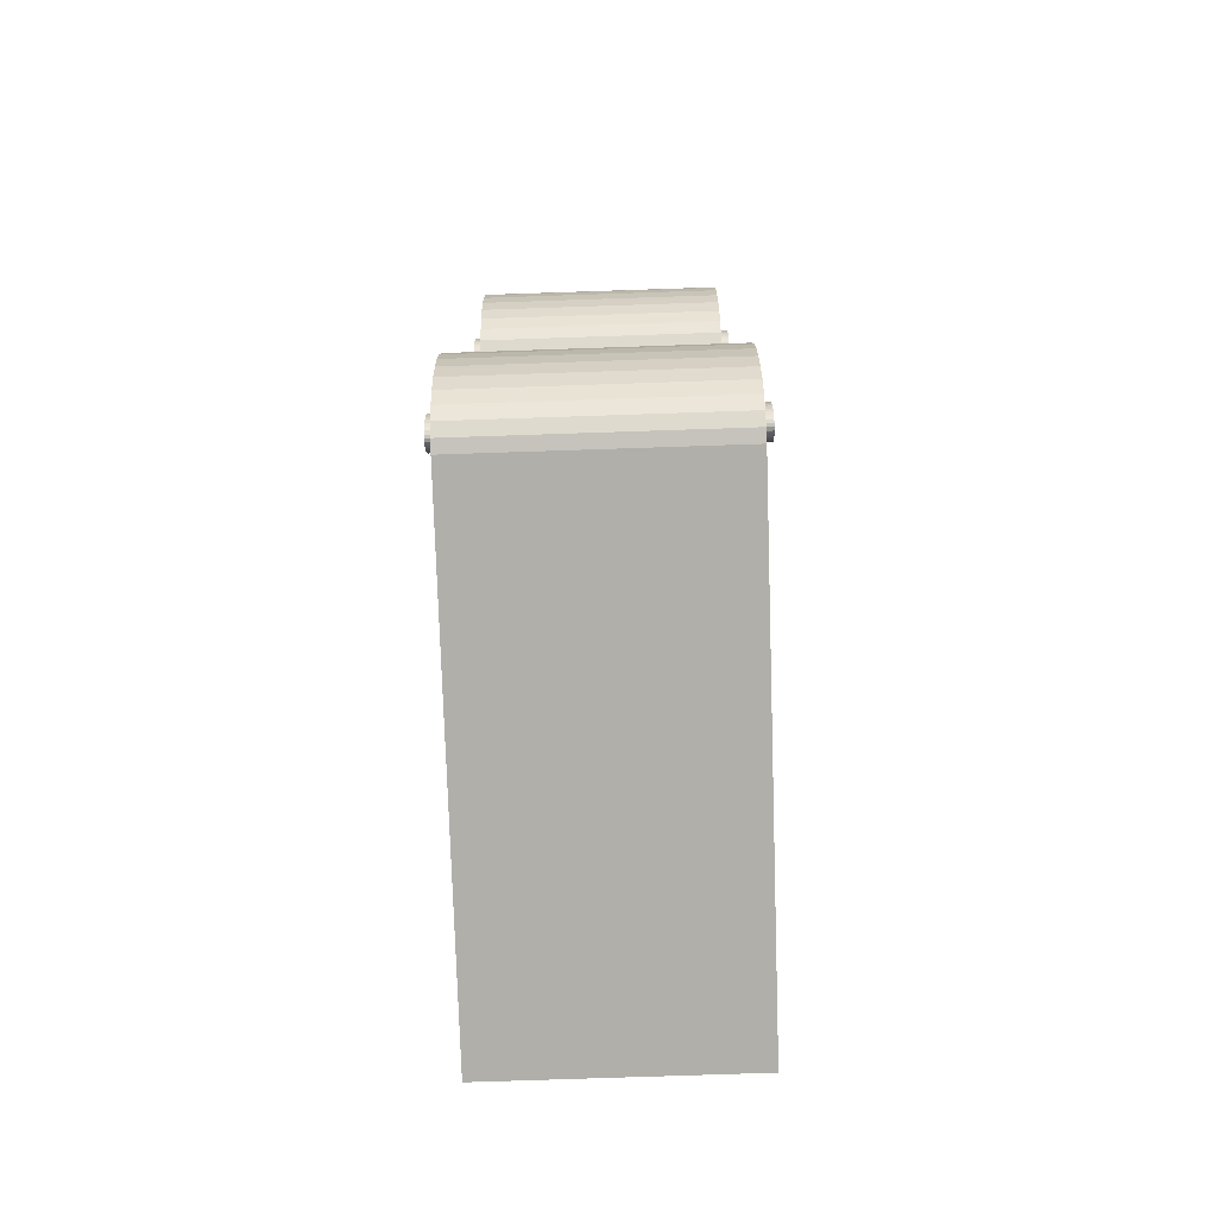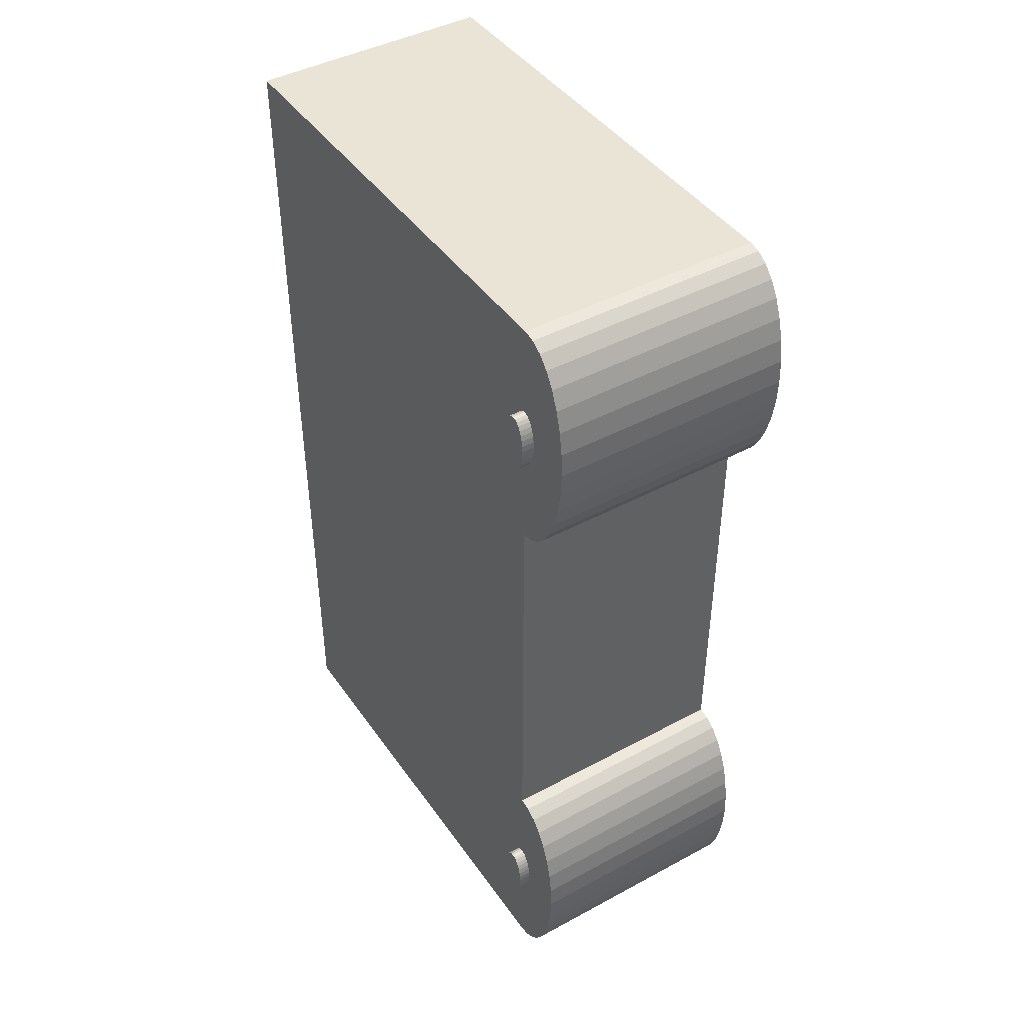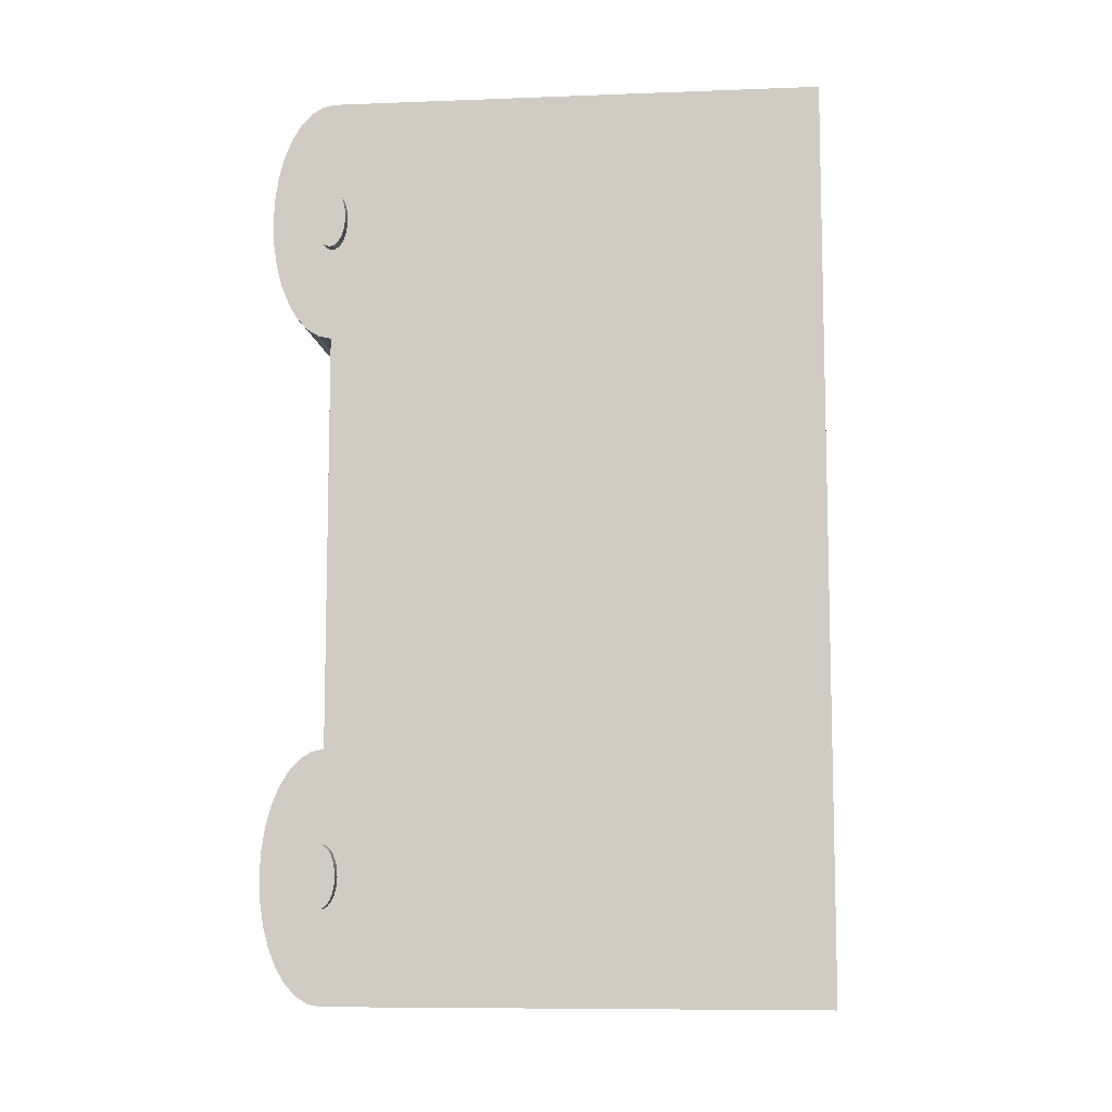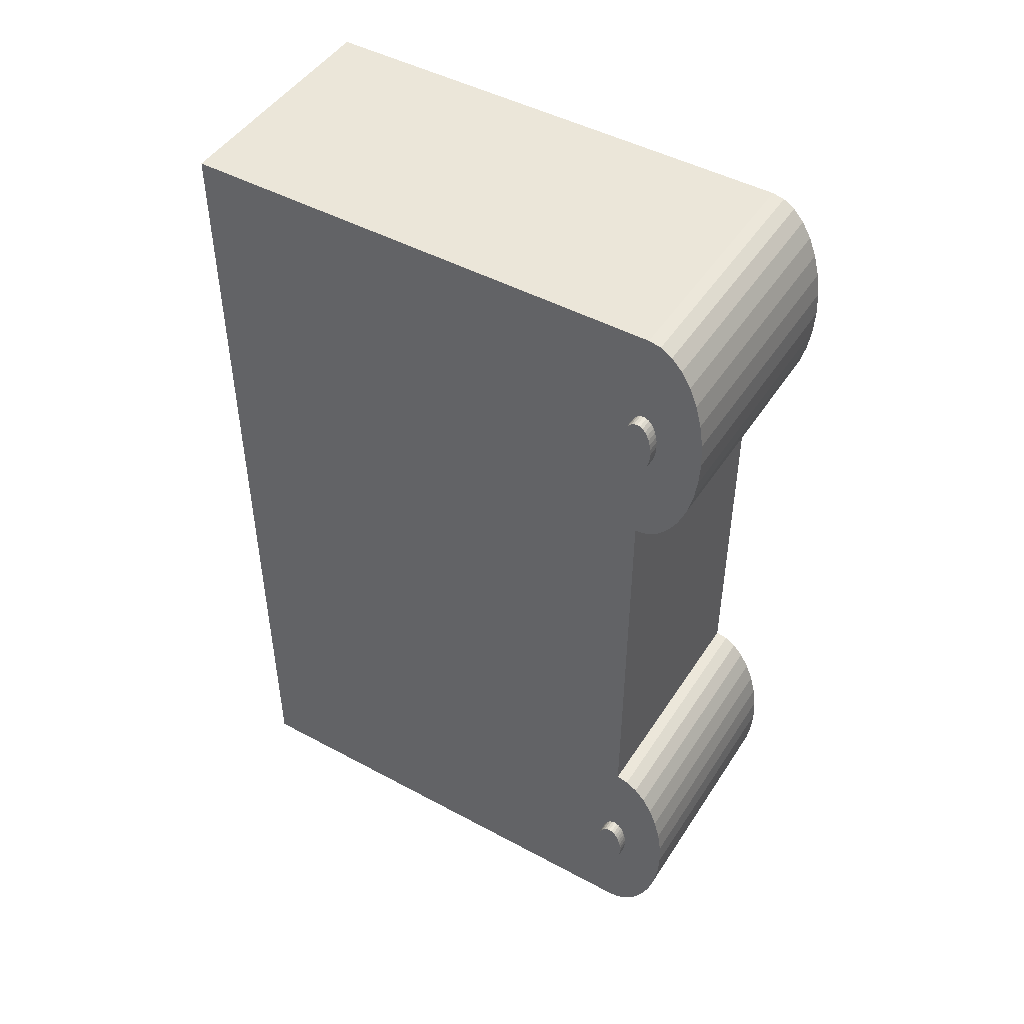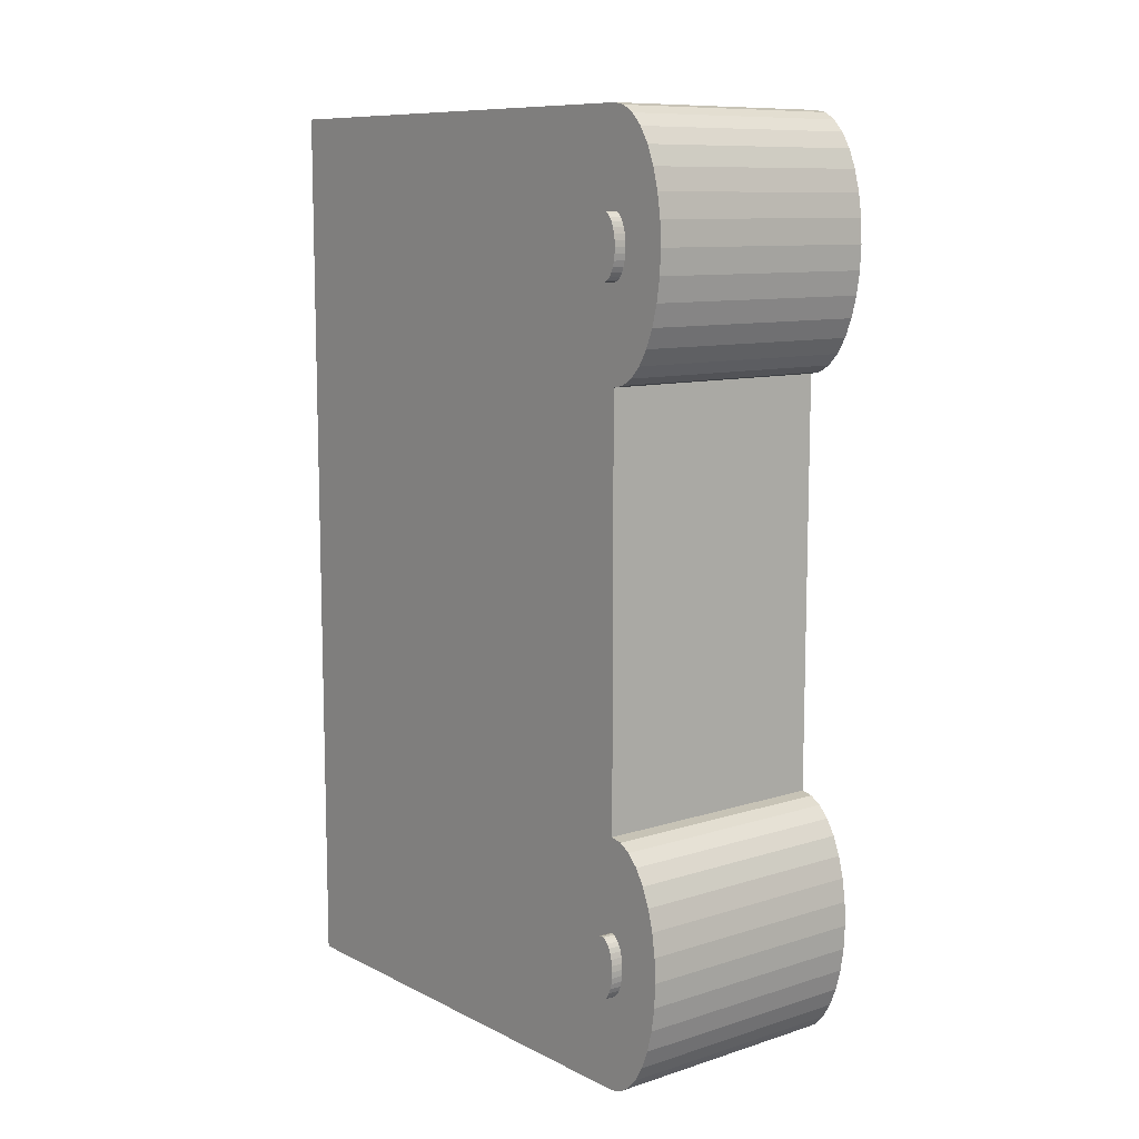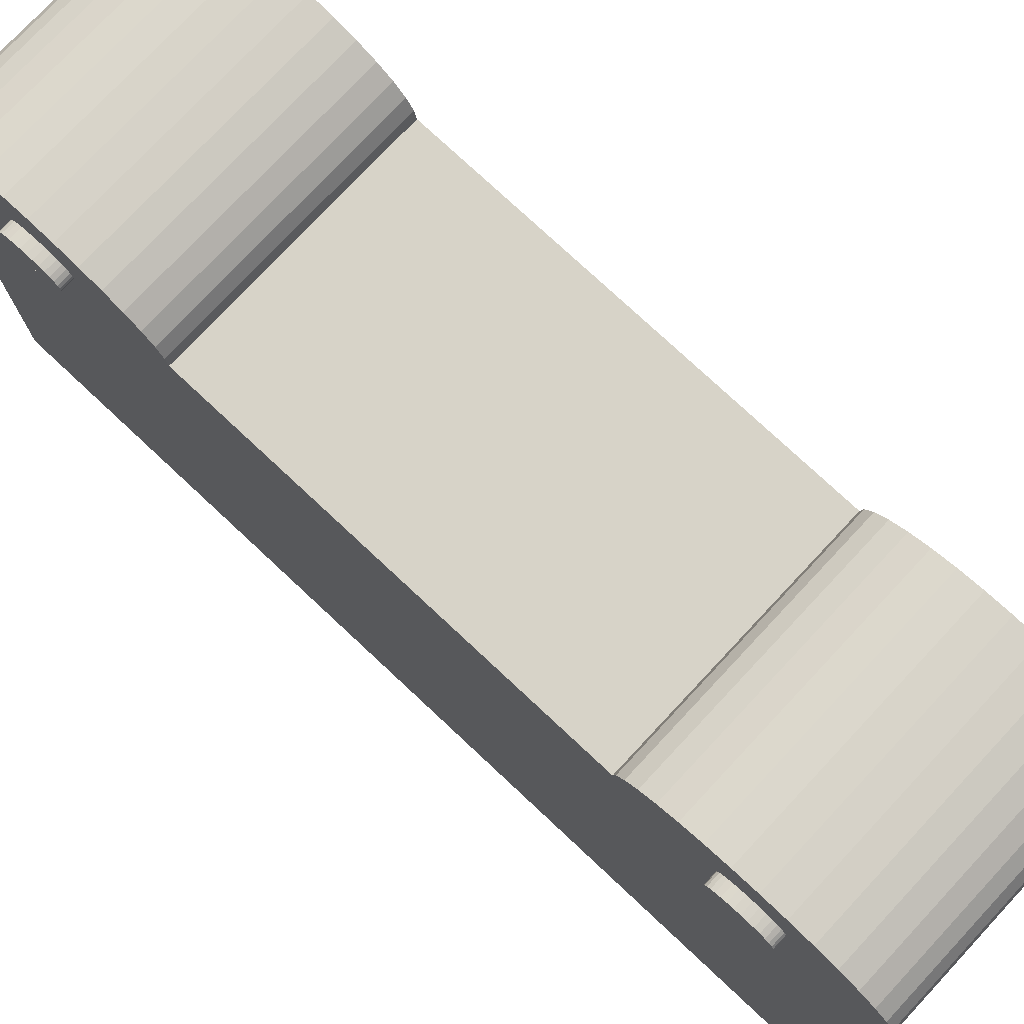
<metadata>
{"format":"obj","ext":"obj","renderer":"f3d","projection":"perspective","resolution":1024,"background":"white","views":[{"elev":-78.0,"azim":-178.1,"up":"+Z"},{"elev":43.6,"azim":147.6,"up":"+Z"},{"elev":-8.7,"azim":-84.2,"up":"+Z"},{"elev":47.0,"azim":121.4,"up":"+Z"},{"elev":10.0,"azim":141.2,"up":"+Z"},{"elev":76.5,"azim":-46.9,"up":"+Y"}]}
</metadata>
<code>
o body_palm_lpinvrpin.001_Cube.045
v -0.01 0 0.03675
v -0.01 0.04 0.03675
v -0.01 0 -0.03675
v -0.01 0.04 -0.03675
v 0.01 0 0.03675
v 0.01 0.04 0.03675
v 0.01 0 -0.03675
v 0.01 0.04 -0.03675
f 2 3 1
f 4 7 3
f 8 5 7
f 6 1 5
f 7 1 3
f 4 6 8
f 2 4 3
f 4 8 7
f 8 6 5
f 6 2 1
f 7 5 1
f 4 2 6
o body_palm_lpinvrpin_Cylinder.003
v -0.01 0.04 0.01675
v 0.01 0.04 0.01675
v -0.01 0.04 0.03675
v 0.01 0.04 0.01675
v -0.01 0.04097 0.03656
v 0.01 0.04097 0.03656
v -0.01 0.04191 0.03599
v 0.01 0.04191 0.03599
v -0.01 0.04278 0.03506
v 0.01 0.04278 0.03506
v -0.01 0.04354 0.03382
v 0.01 0.04354 0.03382
v -0.01 0.04416 0.03231
v 0.01 0.04416 0.03231
v -0.01 0.04462 0.03058
v 0.01 0.04462 0.03058
v -0.01 0.0449 0.0287
v 0.01 0.0449 0.0287
v -0.01 0.045 0.02675
v 0.01 0.045 0.02675
v -0.01 0.0449 0.0248
v 0.01 0.0449 0.0248
v -0.01 0.04462 0.02292
v 0.01 0.04462 0.02292
v -0.01 0.04416 0.02119
v 0.01 0.04416 0.02119
v -0.01 0.04354 0.01968
v 0.01 0.04354 0.01968
v -0.01 0.04278 0.01843
v 0.01 0.04278 0.01843
v -0.01 0.04191 0.01751
v 0.01 0.04191 0.01751
v -0.01 0.04097 0.01694
v 0.01 0.04097 0.01694
v 0.01 0.04 0.03675
v -0.011 0.04 0.02425
v 0.011 0.04 0.02425
v -0.011 0.03976 0.0243
v 0.011 0.03976 0.0243
v -0.011 0.03952 0.02444
v 0.011 0.03952 0.02444
v -0.011 0.03931 0.02467
v 0.011 0.03931 0.02467
v -0.011 0.03912 0.02498
v 0.011 0.03912 0.02498
v -0.011 0.03896 0.02536
v 0.011 0.03896 0.02536
v -0.011 0.03884 0.02579
v 0.011 0.03884 0.02579
v -0.011 0.03877 0.02626
v 0.011 0.03877 0.02626
v -0.011 0.03875 0.02675
v 0.011 0.03875 0.02675
v -0.011 0.03877 0.02724
v 0.011 0.03877 0.02724
v -0.011 0.03884 0.02771
v 0.011 0.03884 0.02771
v -0.011 0.03896 0.02814
v 0.011 0.03896 0.02814
v -0.011 0.03912 0.02852
v 0.011 0.03912 0.02852
v -0.011 0.03931 0.02883
v 0.011 0.03931 0.02883
v -0.011 0.03952 0.02906
v 0.011 0.03952 0.02906
v -0.011 0.03976 0.0292
v 0.011 0.03976 0.0292
v -0.011 0.04 0.02925
v 0.011 0.04 0.02925
v -0.011 0.04024 0.0292
v 0.011 0.04024 0.0292
v -0.011 0.04048 0.02906
v 0.011 0.04048 0.02906
v -0.011 0.04069 0.02883
v 0.011 0.04069 0.02883
v -0.011 0.04088 0.02852
v 0.011 0.04088 0.02852
v -0.011 0.04104 0.02814
v 0.011 0.04104 0.02814
v -0.011 0.04115 0.02771
v 0.011 0.04115 0.02771
v -0.011 0.04123 0.02724
v 0.011 0.04123 0.02724
v -0.011 0.04125 0.02675
v 0.011 0.04125 0.02675
v -0.011 0.04123 0.02626
v 0.011 0.04123 0.02626
v -0.011 0.04115 0.02579
v 0.011 0.04115 0.02579
v -0.011 0.04104 0.02536
v 0.011 0.04104 0.02536
v -0.011 0.04088 0.02498
v 0.011 0.04088 0.02498
v -0.011 0.04069 0.02467
v 0.011 0.04069 0.02467
v -0.011 0.04048 0.02444
v 0.011 0.04048 0.02444
v -0.011 0.04024 0.0243
v 0.011 0.04024 0.0243
f 11 14 13
f 43 30 22
f 11 27 35
f 14 15 13
f 16 17 15
f 18 19 17
f 20 21 19
f 22 23 21
f 24 25 23
f 26 27 25
f 28 29 27
f 30 31 29
f 32 33 31
f 34 35 33
f 36 37 35
f 38 39 37
f 40 41 39
f 42 9 41
f 45 46 44
f 47 48 46
f 49 50 48
f 51 52 50
f 53 54 52
f 55 56 54
f 57 58 56
f 59 60 58
f 61 62 60
f 63 64 62
f 65 66 64
f 67 68 66
f 69 70 68
f 71 72 70
f 72 75 74
f 75 76 74
f 77 78 76
f 79 80 78
f 81 82 80
f 83 84 82
f 85 86 84
f 87 88 86
f 89 90 88
f 91 92 90
f 93 94 92
f 95 96 94
f 97 98 96
f 99 100 98
f 101 102 100
f 103 104 102
f 97 81 65
f 105 106 104
f 107 44 106
f 74 90 106
f 11 43 14
f 16 14 43
f 43 12 42
f 42 40 38
f 38 36 30
f 36 34 30
f 34 32 30
f 30 28 26
f 26 24 22
f 22 20 18
f 18 16 22
f 16 43 22
f 43 42 38
f 30 26 22
f 43 38 30
f 41 9 11
f 11 13 15
f 15 17 19
f 19 21 23
f 23 25 27
f 27 29 31
f 31 33 35
f 35 37 39
f 39 41 11
f 11 15 19
f 19 23 11
f 23 27 11
f 27 31 35
f 35 39 11
f 14 16 15
f 16 18 17
f 18 20 19
f 20 22 21
f 22 24 23
f 24 26 25
f 26 28 27
f 28 30 29
f 30 32 31
f 32 34 33
f 34 36 35
f 36 38 37
f 38 40 39
f 40 42 41
f 42 10 9
f 45 47 46
f 47 49 48
f 49 51 50
f 51 53 52
f 53 55 54
f 55 57 56
f 57 59 58
f 59 61 60
f 61 63 62
f 63 65 64
f 65 67 66
f 67 69 68
f 69 71 70
f 71 73 72
f 72 73 75
f 75 77 76
f 77 79 78
f 79 81 80
f 81 83 82
f 83 85 84
f 85 87 86
f 87 89 88
f 89 91 90
f 91 93 92
f 93 95 94
f 95 97 96
f 97 99 98
f 99 101 100
f 101 103 102
f 103 105 104
f 49 47 45
f 45 107 49
f 107 105 49
f 105 103 101
f 101 99 97
f 97 95 93
f 93 91 97
f 91 89 97
f 89 87 81
f 87 85 81
f 85 83 81
f 81 79 77
f 77 75 81
f 75 73 81
f 73 71 69
f 69 67 65
f 65 63 61
f 61 59 65
f 59 57 65
f 57 55 53
f 53 51 49
f 105 101 49
f 101 97 49
f 73 69 81
f 69 65 81
f 57 53 65
f 53 49 65
f 97 89 81
f 49 97 65
f 105 107 106
f 107 45 44
f 106 44 46
f 46 48 50
f 50 52 58
f 52 54 58
f 54 56 58
f 58 60 62
f 62 64 66
f 66 68 74
f 68 70 74
f 70 72 74
f 74 76 82
f 76 78 82
f 78 80 82
f 82 84 86
f 86 88 90
f 90 92 94
f 94 96 98
f 98 100 106
f 100 102 106
f 102 104 106
f 106 46 50
f 58 62 74
f 62 66 74
f 82 86 90
f 90 94 106
f 94 98 106
f 106 50 58
f 74 82 90
f 106 58 74
l 10 12
o right_joint_Cylinder.001
v -0.01 0.04 -0.03675
v 0.01 0.04 -0.03675
v -0.01 0.04 -0.01675
v 0.01 0.04 -0.03675
v -0.01 0.04097 -0.01694
v 0.01 0.04097 -0.01694
v -0.01 0.04191 -0.01751
v 0.01 0.04191 -0.01751
v -0.01 0.04278 -0.01843
v 0.01 0.04278 -0.01843
v -0.01 0.04354 -0.01968
v 0.01 0.04354 -0.01968
v -0.01 0.04416 -0.02119
v 0.01 0.04416 -0.02119
v -0.01 0.04462 -0.02292
v 0.01 0.04462 -0.02292
v -0.01 0.0449 -0.0248
v 0.01 0.0449 -0.0248
v -0.01 0.045 -0.02675
v 0.01 0.045 -0.02675
v -0.01 0.0449 -0.0287
v 0.01 0.0449 -0.0287
v -0.01 0.04462 -0.03058
v 0.01 0.04462 -0.03058
v -0.01 0.04416 -0.03231
v 0.01 0.04416 -0.03231
v -0.01 0.04354 -0.03382
v 0.01 0.04354 -0.03382
v -0.01 0.04278 -0.03506
v 0.01 0.04278 -0.03506
v -0.01 0.04191 -0.03599
v 0.01 0.04191 -0.03599
v -0.01 0.04097 -0.03656
v 0.01 0.04097 -0.03656
v 0.01 0.04 -0.01675
v -0.011 0.04 -0.02925
v 0.011 0.04 -0.02925
v -0.011 0.03976 -0.0292
v 0.011 0.03976 -0.0292
v -0.011 0.03952 -0.02906
v 0.011 0.03952 -0.02906
v -0.011 0.03931 -0.02883
v 0.011 0.03931 -0.02883
v -0.011 0.03912 -0.02852
v 0.011 0.03912 -0.02852
v -0.011 0.03896 -0.02814
v 0.011 0.03896 -0.02814
v -0.011 0.03884 -0.02771
v 0.011 0.03884 -0.02771
v -0.011 0.03877 -0.02724
v 0.011 0.03877 -0.02724
v -0.011 0.03875 -0.02675
v 0.011 0.03875 -0.02675
v -0.011 0.03877 -0.02626
v 0.011 0.03877 -0.02626
v -0.011 0.03884 -0.02579
v 0.011 0.03884 -0.02579
v -0.011 0.03896 -0.02536
v 0.011 0.03896 -0.02536
v -0.011 0.03912 -0.02498
v 0.011 0.03912 -0.02498
v -0.011 0.03931 -0.02467
v 0.011 0.03931 -0.02467
v -0.011 0.03952 -0.02444
v 0.011 0.03952 -0.02444
v -0.011 0.03976 -0.0243
v 0.011 0.03976 -0.0243
v -0.011 0.04 -0.02425
v 0.011 0.04 -0.02425
v -0.011 0.04024 -0.0243
v 0.011 0.04024 -0.0243
v -0.011 0.04048 -0.02444
v 0.011 0.04048 -0.02444
v -0.011 0.04069 -0.02467
v 0.011 0.04069 -0.02467
v -0.011 0.04088 -0.02498
v 0.011 0.04088 -0.02498
v -0.011 0.04104 -0.02536
v 0.011 0.04104 -0.02536
v -0.011 0.04115 -0.02579
v 0.011 0.04115 -0.02579
v -0.011 0.04123 -0.02626
v 0.011 0.04123 -0.02626
v -0.011 0.04125 -0.02675
v 0.011 0.04125 -0.02675
v -0.011 0.04123 -0.02724
v 0.011 0.04123 -0.02724
v -0.011 0.04115 -0.02771
v 0.011 0.04115 -0.02771
v -0.011 0.04104 -0.02814
v 0.011 0.04104 -0.02814
v -0.011 0.04088 -0.02852
v 0.011 0.04088 -0.02852
v -0.011 0.04069 -0.02883
v 0.011 0.04069 -0.02883
v -0.011 0.04048 -0.02906
v 0.011 0.04048 -0.02906
v -0.011 0.04024 -0.0292
v 0.011 0.04024 -0.0292
f 110 113 112
f 142 129 121
f 110 126 134
f 113 114 112
f 115 116 114
f 117 118 116
f 119 120 118
f 121 122 120
f 123 124 122
f 125 126 124
f 127 128 126
f 129 130 128
f 131 132 130
f 133 134 132
f 135 136 134
f 137 138 136
f 139 140 138
f 141 108 140
f 144 145 143
f 146 147 145
f 148 149 147
f 150 151 149
f 152 153 151
f 154 155 153
f 156 157 155
f 158 159 157
f 160 161 159
f 162 163 161
f 164 165 163
f 166 167 165
f 168 169 167
f 170 171 169
f 171 174 173
f 174 175 173
f 176 177 175
f 178 179 177
f 180 181 179
f 182 183 181
f 184 185 183
f 186 187 185
f 188 189 187
f 190 191 189
f 192 193 191
f 194 195 193
f 196 197 195
f 198 199 197
f 200 201 199
f 202 203 201
f 196 180 164
f 204 205 203
f 206 143 205
f 173 189 205
f 110 142 113
f 115 113 142
f 142 111 141
f 141 139 137
f 137 135 129
f 135 133 129
f 133 131 129
f 129 127 125
f 125 123 121
f 121 119 117
f 117 115 121
f 115 142 121
f 142 141 137
f 129 125 121
f 142 137 129
f 140 108 110
f 110 112 114
f 114 116 118
f 118 120 122
f 122 124 126
f 126 128 130
f 130 132 134
f 134 136 138
f 138 140 110
f 110 114 118
f 118 122 110
f 122 126 110
f 126 130 134
f 134 138 110
f 113 115 114
f 115 117 116
f 117 119 118
f 119 121 120
f 121 123 122
f 123 125 124
f 125 127 126
f 127 129 128
f 129 131 130
f 131 133 132
f 133 135 134
f 135 137 136
f 137 139 138
f 139 141 140
f 141 109 108
f 144 146 145
f 146 148 147
f 148 150 149
f 150 152 151
f 152 154 153
f 154 156 155
f 156 158 157
f 158 160 159
f 160 162 161
f 162 164 163
f 164 166 165
f 166 168 167
f 168 170 169
f 170 172 171
f 171 172 174
f 174 176 175
f 176 178 177
f 178 180 179
f 180 182 181
f 182 184 183
f 184 186 185
f 186 188 187
f 188 190 189
f 190 192 191
f 192 194 193
f 194 196 195
f 196 198 197
f 198 200 199
f 200 202 201
f 202 204 203
f 148 146 144
f 144 206 148
f 206 204 148
f 204 202 200
f 200 198 196
f 196 194 192
f 192 190 196
f 190 188 196
f 188 186 180
f 186 184 180
f 184 182 180
f 180 178 176
f 176 174 180
f 174 172 180
f 172 170 168
f 168 166 164
f 164 162 160
f 160 158 164
f 158 156 164
f 156 154 152
f 152 150 148
f 204 200 148
f 200 196 148
f 172 168 180
f 168 164 180
f 156 152 164
f 152 148 164
f 196 188 180
f 148 196 164
f 204 206 205
f 206 144 143
f 205 143 145
f 145 147 149
f 149 151 157
f 151 153 157
f 153 155 157
f 157 159 161
f 161 163 165
f 165 167 173
f 167 169 173
f 169 171 173
f 173 175 181
f 175 177 181
f 177 179 181
f 181 183 185
f 185 187 189
f 189 191 193
f 193 195 197
f 197 199 205
f 199 201 205
f 201 203 205
f 205 145 149
f 157 161 173
f 161 165 173
f 181 185 189
f 189 193 205
f 193 197 205
f 205 149 157
f 173 181 189
f 205 157 173
l 109 111

</code>
